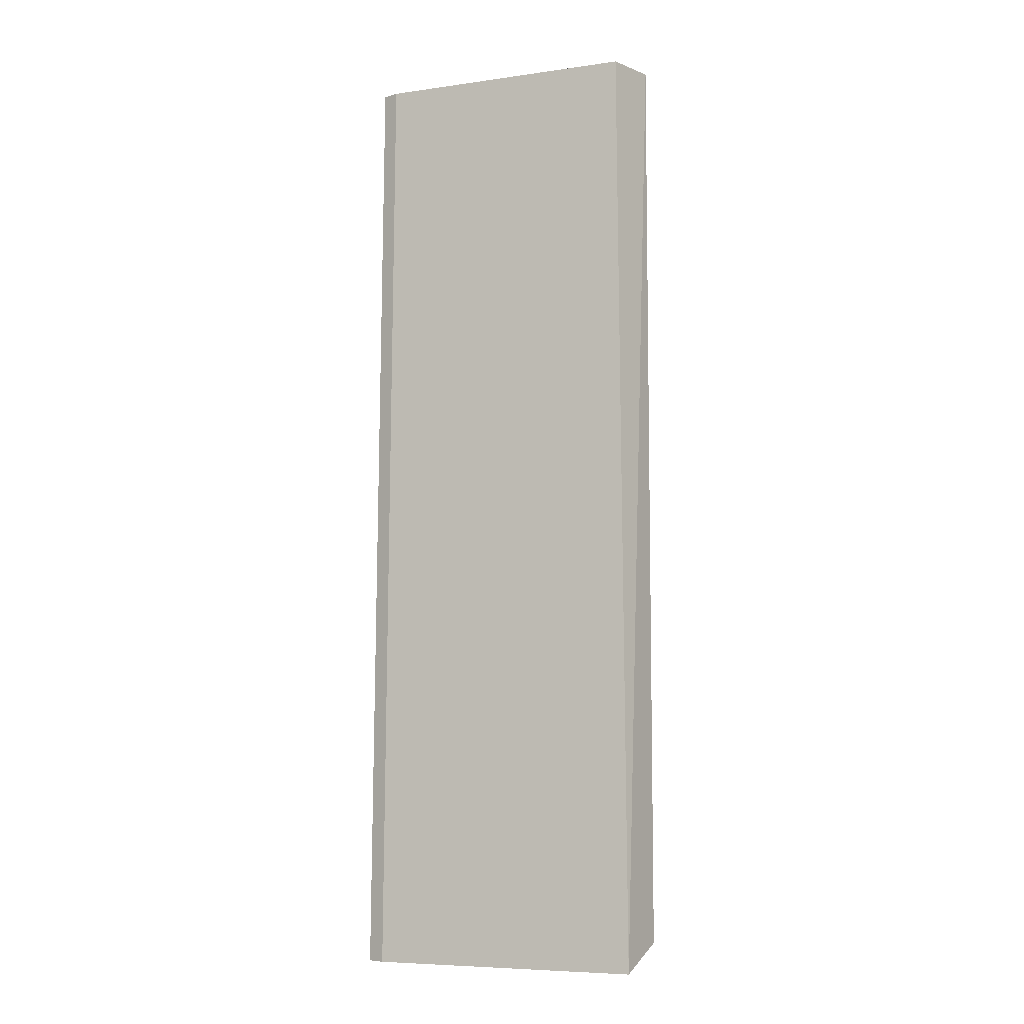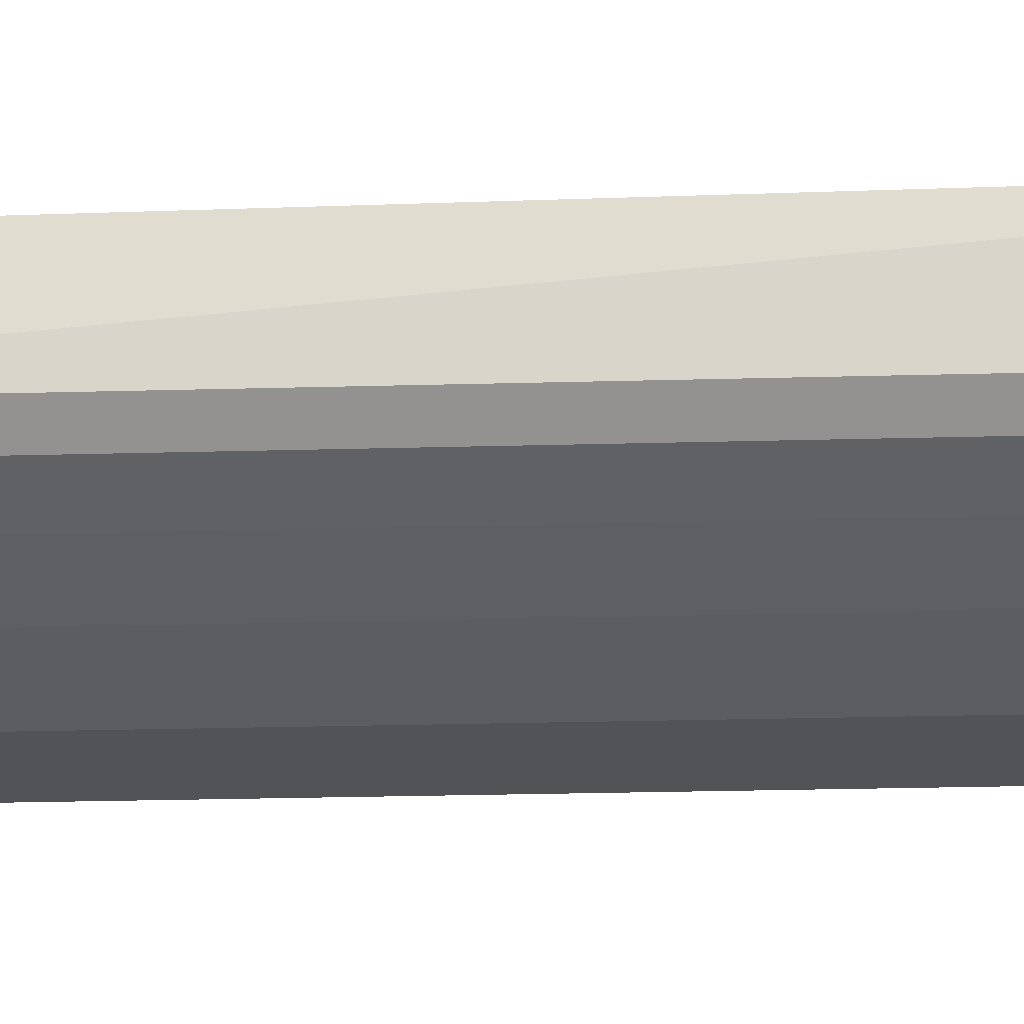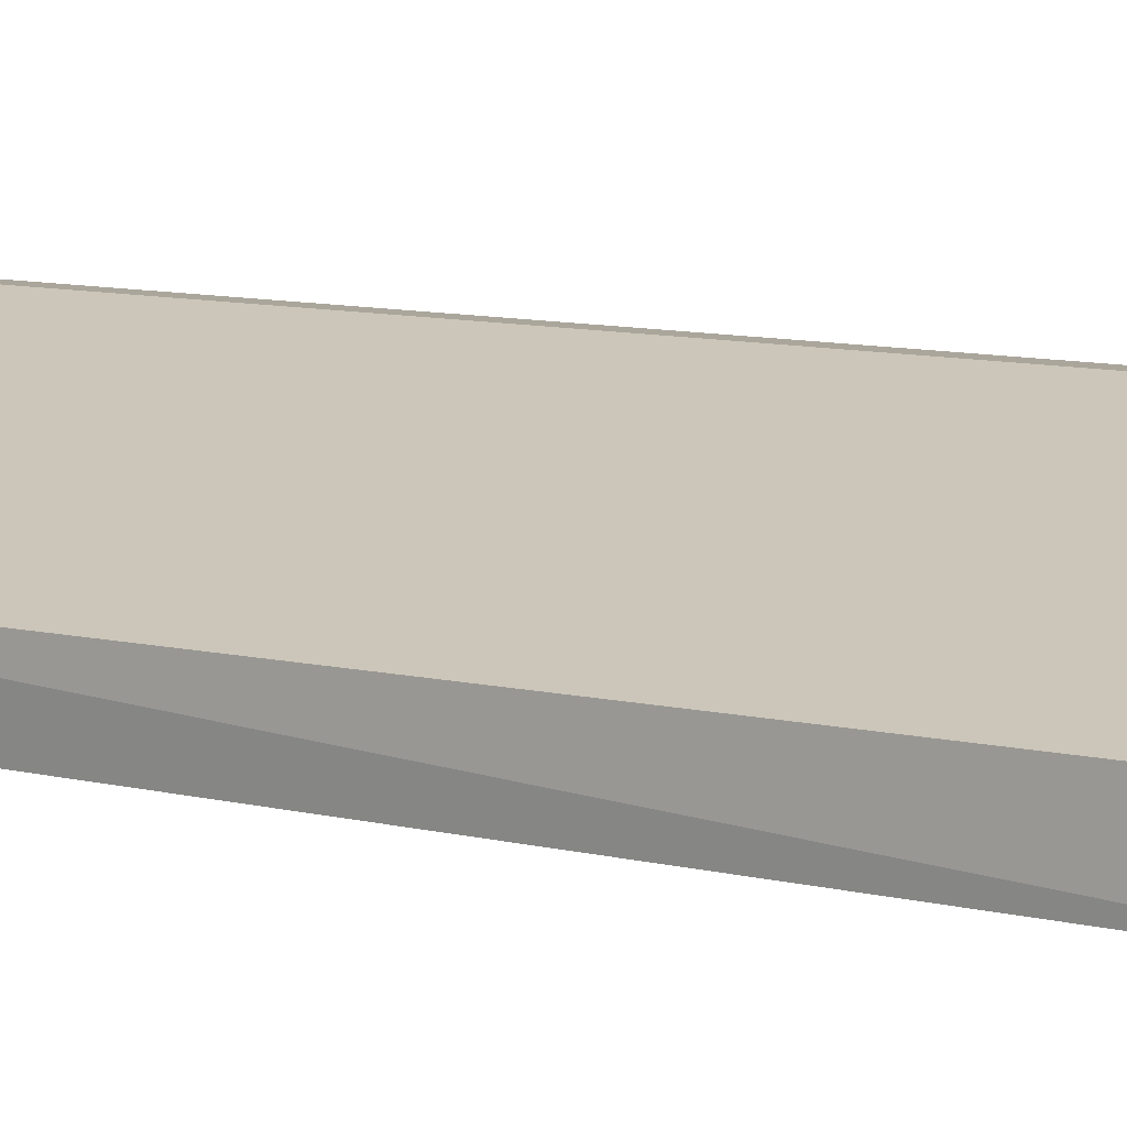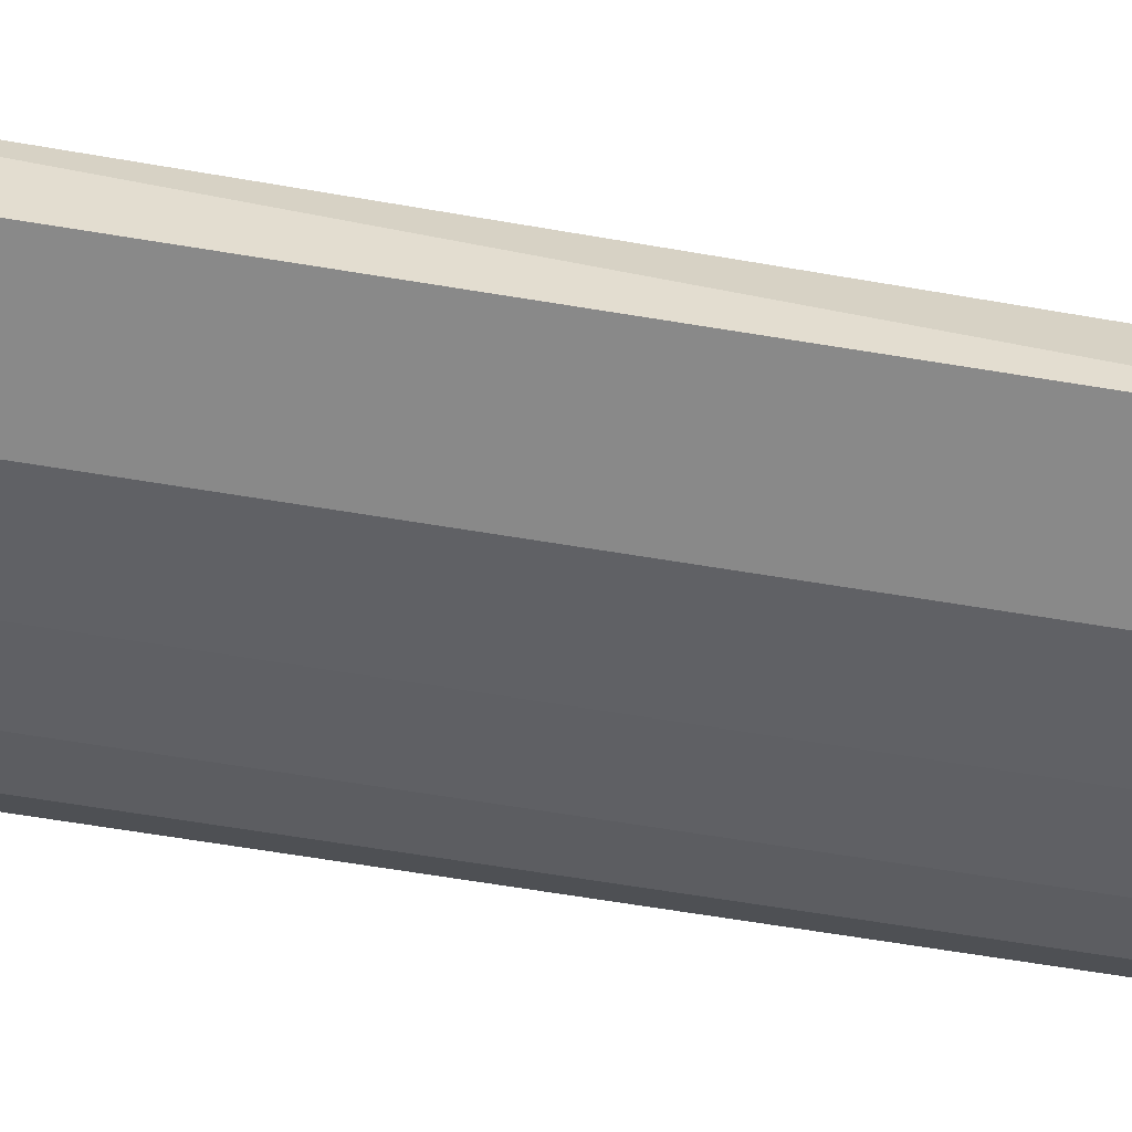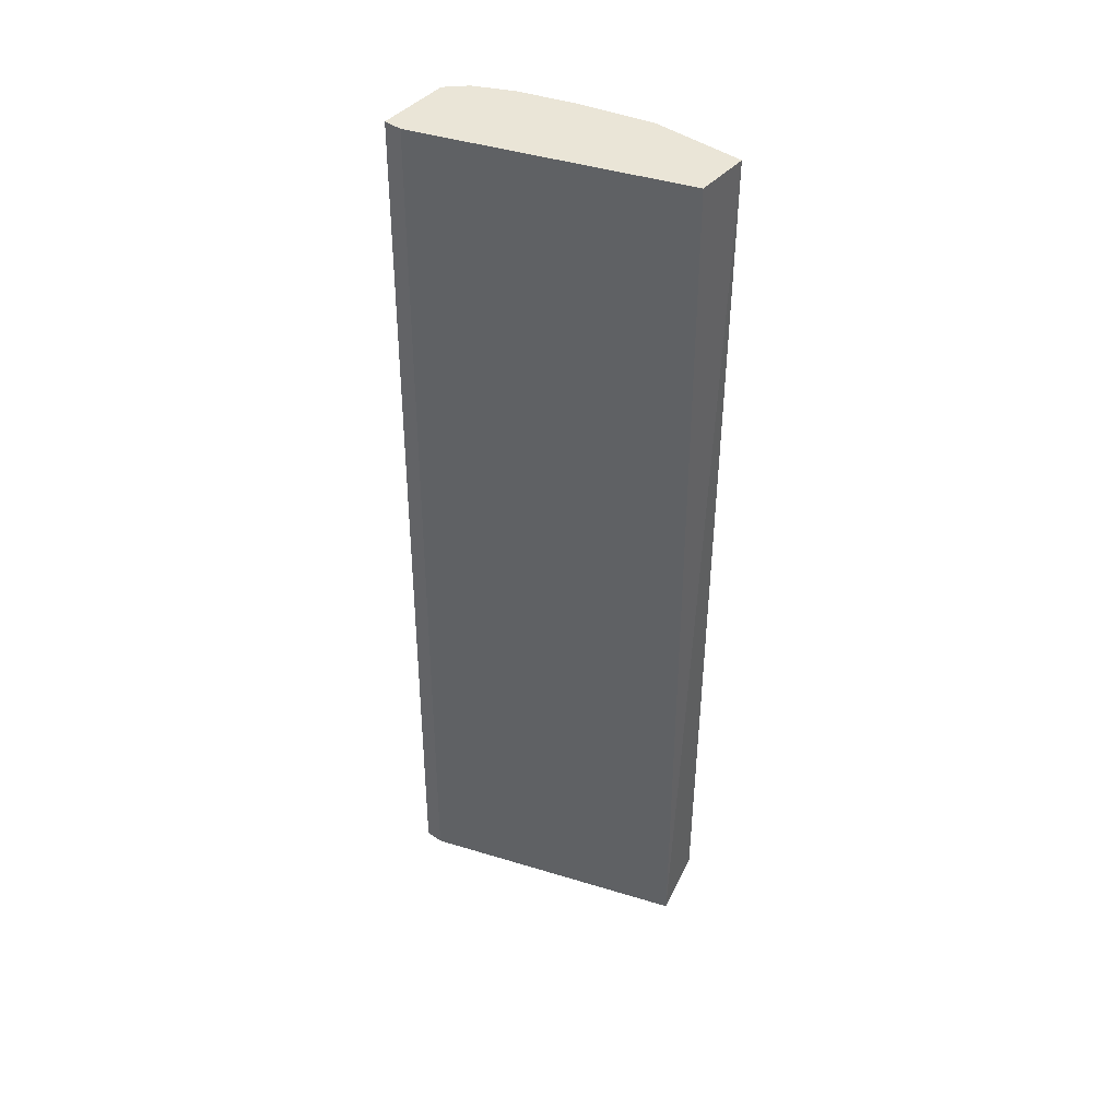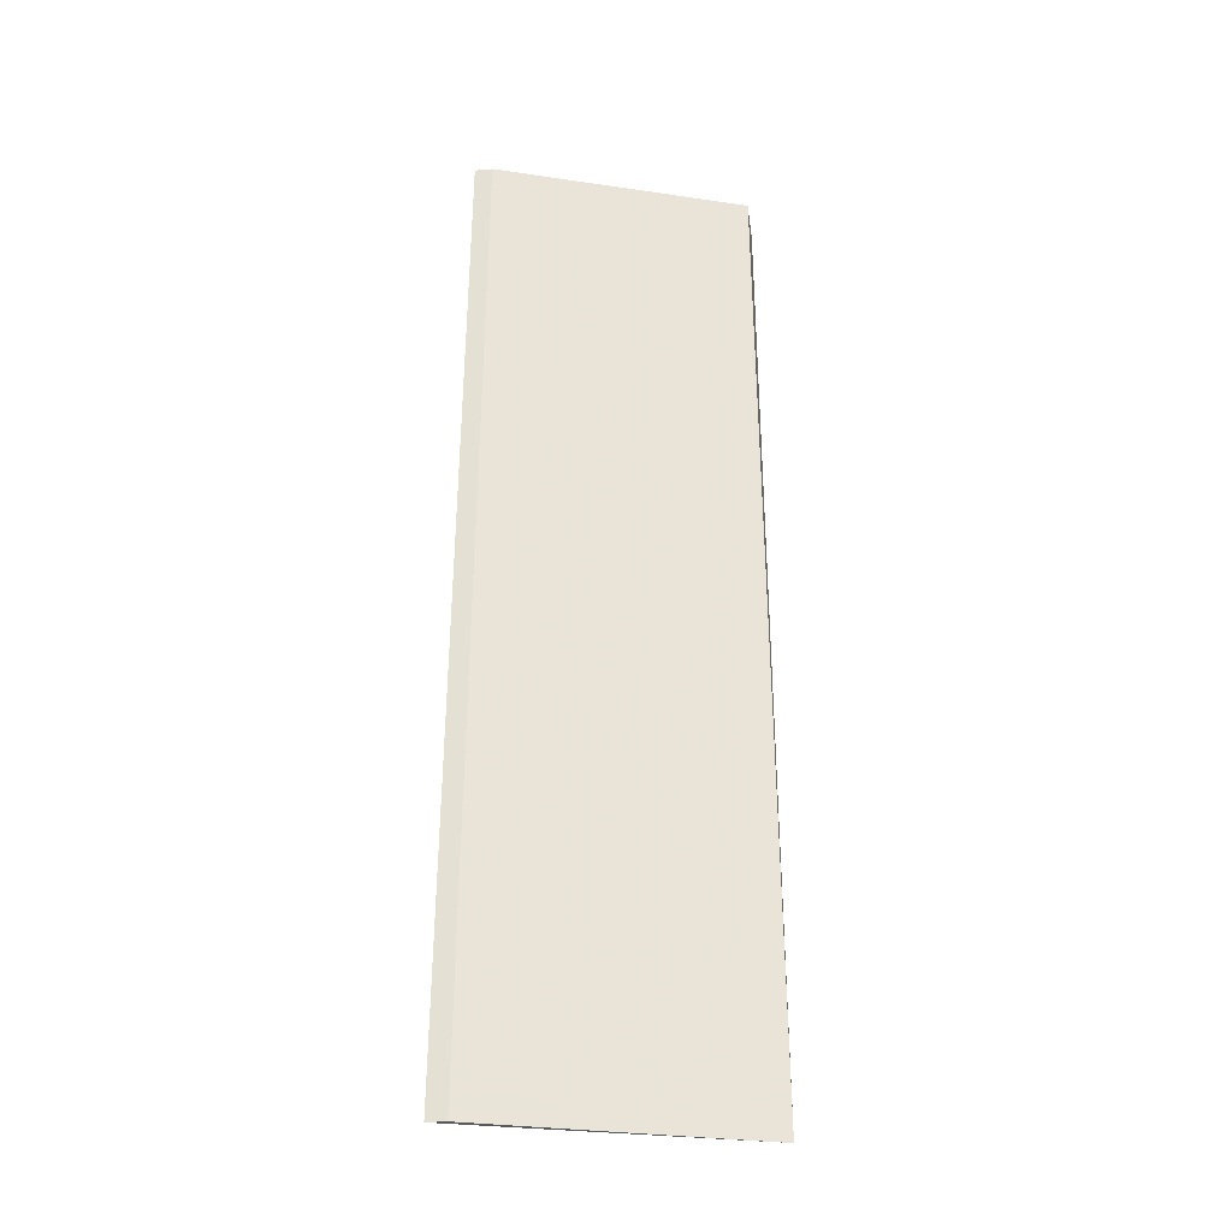
<metadata>
{"format":"obj","ext":"obj","renderer":"f3d","projection":"perspective","resolution":1024,"background":"white","views":[{"elev":-7.1,"azim":41.8,"up":"+Y"},{"elev":-21.9,"azim":-87.1,"up":"+Z"},{"elev":7.7,"azim":127.8,"up":"+Z"},{"elev":-63.2,"azim":80.4,"up":"+Z"},{"elev":44.3,"azim":39.3,"up":"+Y"},{"elev":-29.8,"azim":7.5,"up":"+Y"}]}
</metadata>
<code>
v -0.07307 0.2846 -0.2526
v -0.2296 -0.2685 -0.2108
v -0.234 -0.2841 -0.1667
v -0.06864 -0.2841 -0.2218
v -0.2191 0.2846 -0.1691
v -0.2191 0.2846 -0.2213
v -0.1253 -0.2685 -0.2526
v -0.07307 0.2846 -0.2213
v -0.1253 0.2846 -0.2526
v -0.07307 -0.2685 -0.2526
v -0.1983 -0.258 -0.2317
v -0.2296 0.2846 -0.2108
v -0.223 -0.2841 -0.1667
v -0.2296 0.2846 -0.1691
v -0.167 0.2846 -0.2421
v -0.167 -0.2685 -0.2421
v -0.1983 0.2846 -0.2317
v -0.2191 -0.258 -0.2213
f 6 11 18
f 5 1 6
f 4 1 8
f 1 5 8
f 5 4 8
f 6 1 9
f 1 7 9
f 1 4 10
f 7 1 10
f 4 7 10
f 2 3 12
f 5 6 12
f 6 2 12
f 3 4 13
f 4 5 13
f 5 3 13
f 3 5 14
f 12 3 14
f 5 12 14
f 6 9 15
f 9 7 15
f 11 15 16
f 3 2 16
f 4 3 16
f 7 4 16
f 2 11 16
f 15 7 16
f 11 6 17
f 6 15 17
f 15 11 17
f 2 6 18
f 11 2 18

</code>
